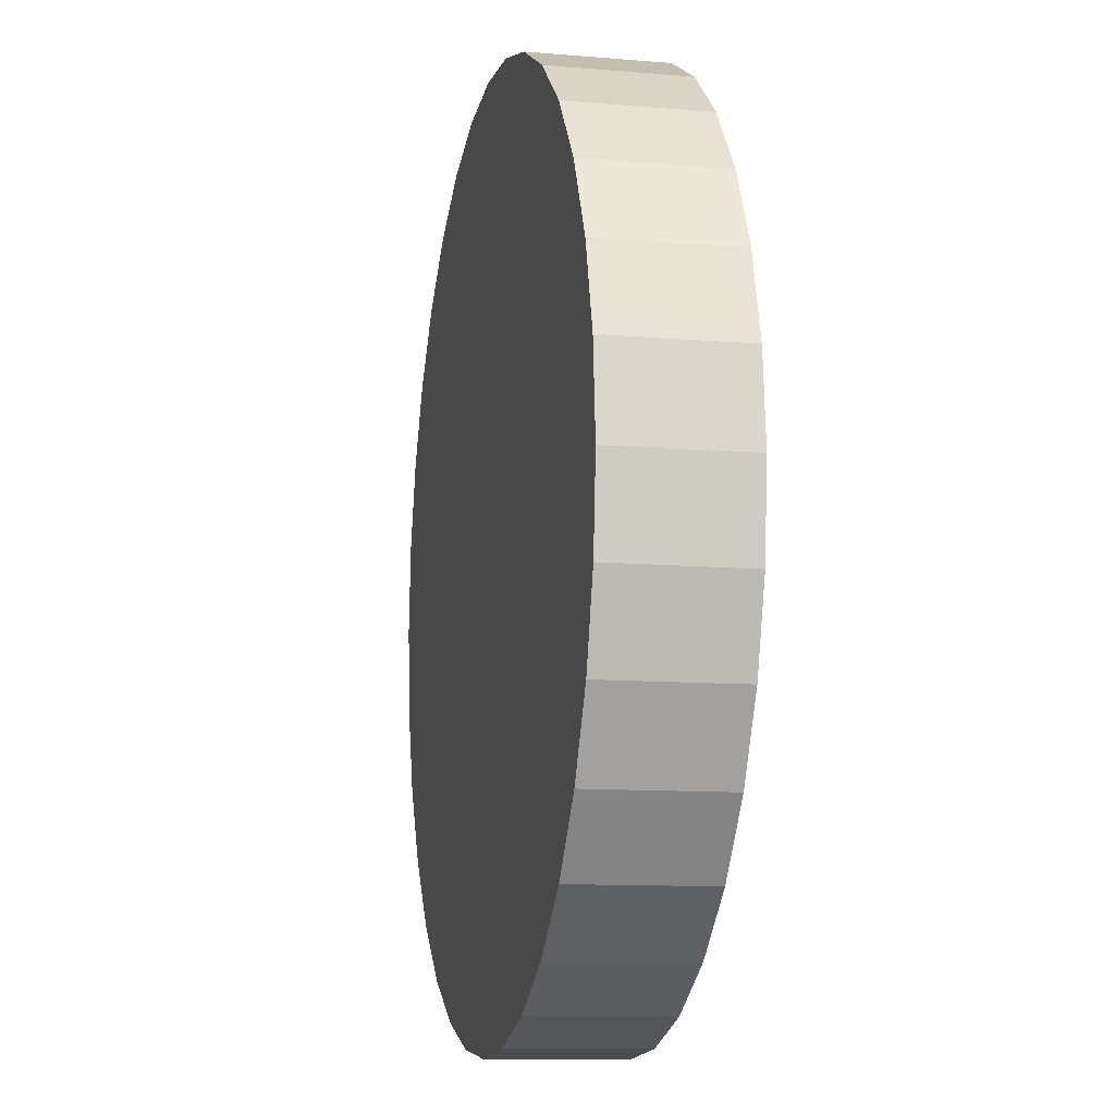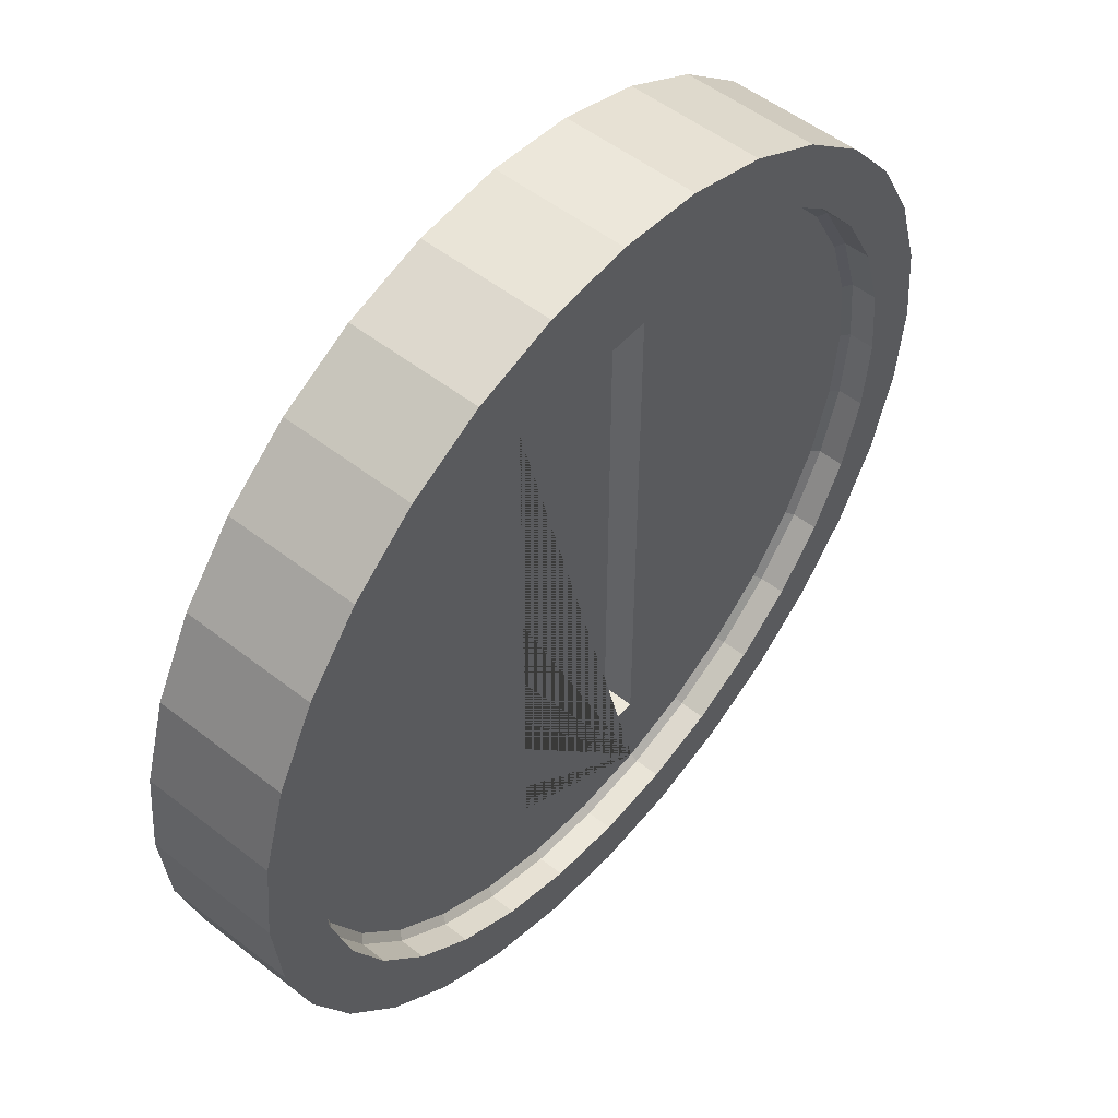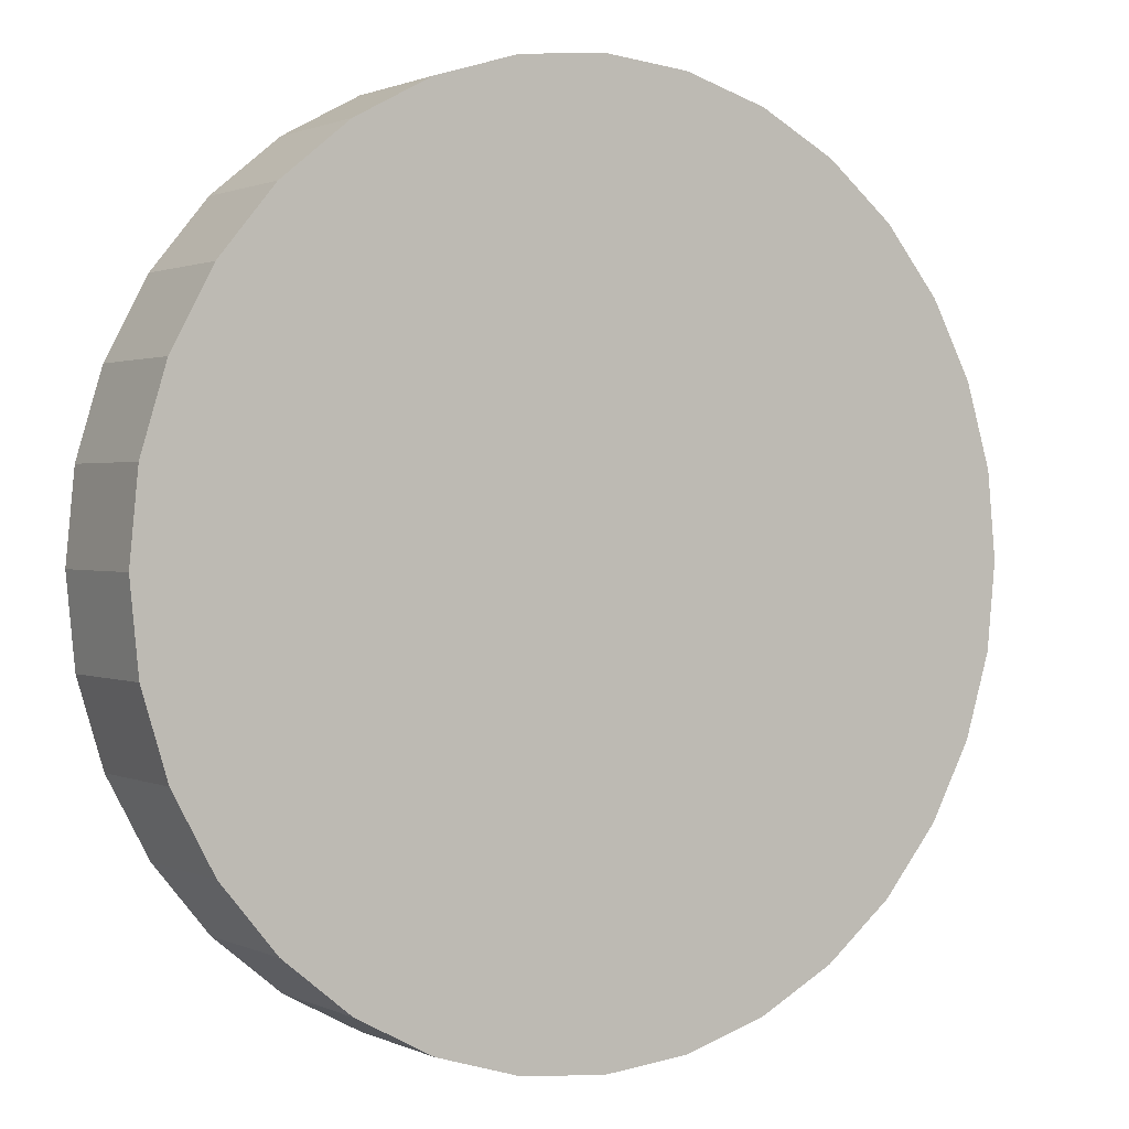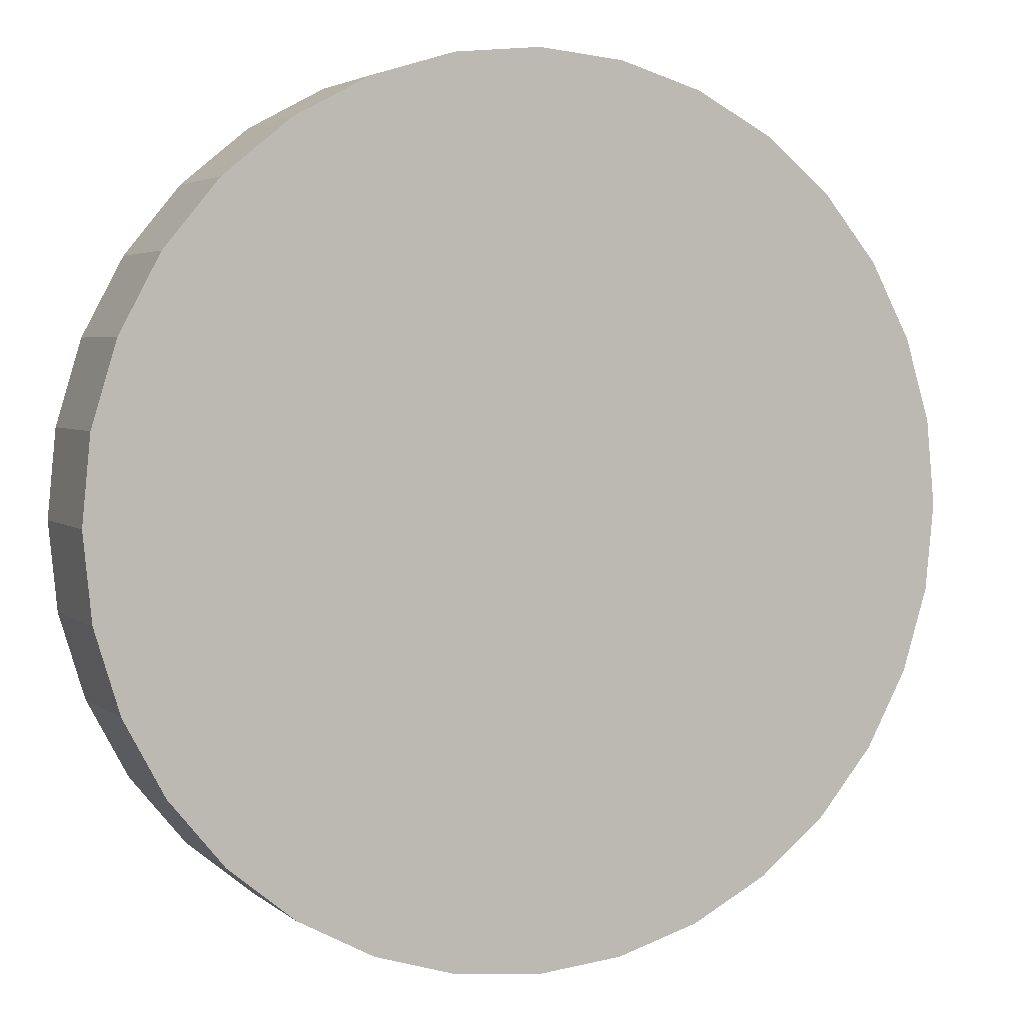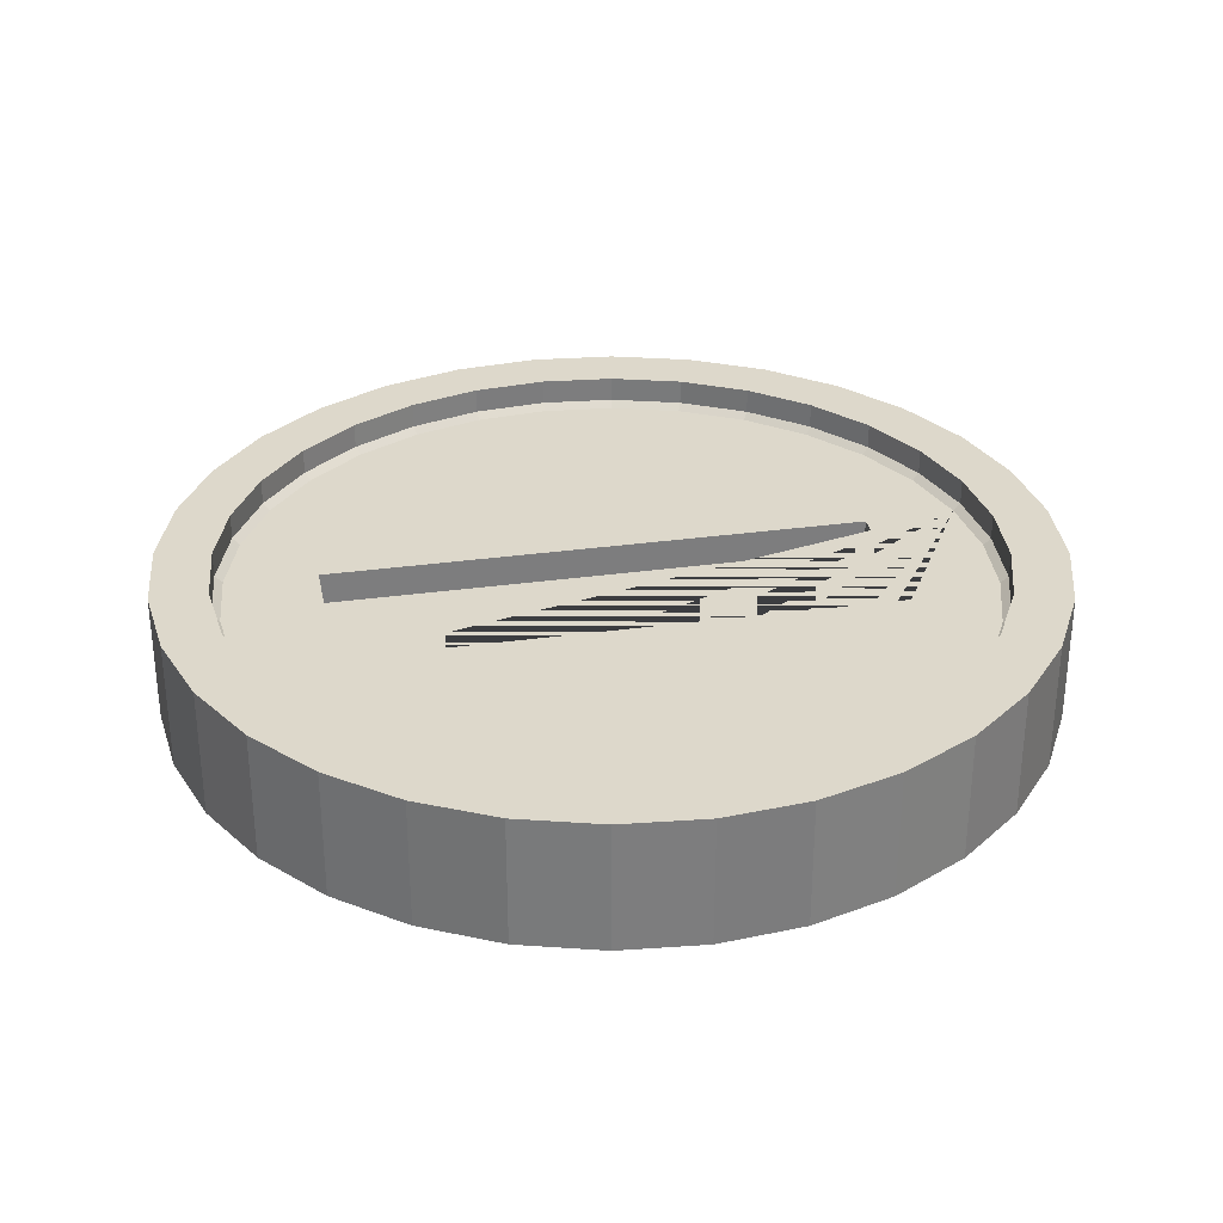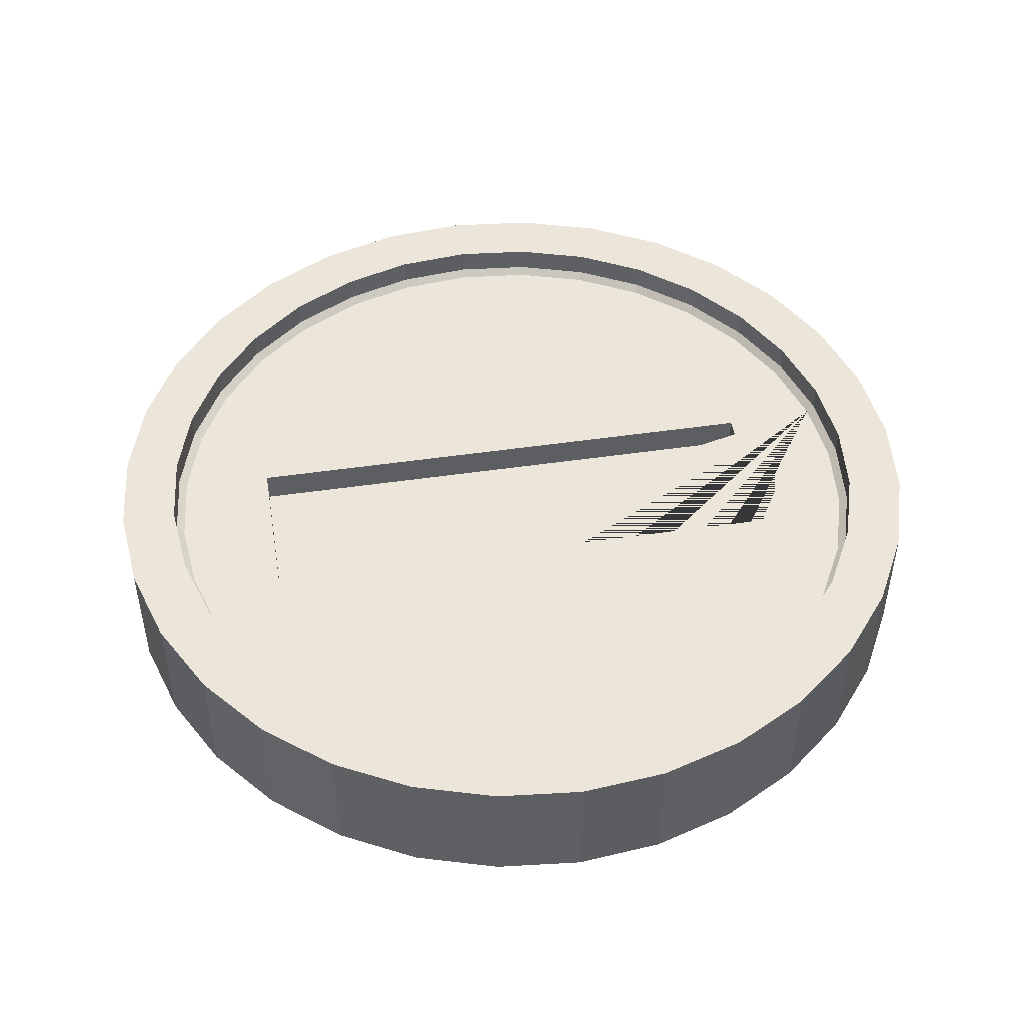
<metadata>
{"format":"obj","ext":"obj","renderer":"f3d","projection":"perspective","resolution":1024,"background":"white","views":[{"elev":-10.7,"azim":78.0,"up":"+Z"},{"elev":52.6,"azim":130.0,"up":"+Z"},{"elev":1.2,"azim":-32.2,"up":"+Z"},{"elev":3.7,"azim":-23.7,"up":"+Z"},{"elev":31.2,"azim":78.8,"up":"+Y"},{"elev":48.1,"azim":80.7,"up":"+Y"}]}
</metadata>
<code>
o Circle
v 0 -0.1407 -1
v -0.1951 -0.1407 -0.9808
v -0.3827 -0.1407 -0.9239
v -0.5556 -0.1407 -0.8315
v -0.7071 -0.1407 -0.7071
v -0.8315 -0.1407 -0.5556
v -0.9239 -0.1407 -0.3827
v -0.9808 -0.1407 -0.1951
v -1 -0.1407 0
v -0.9808 -0.1407 0.1951
v -0.9239 -0.1407 0.3827
v -0.8315 -0.1407 0.5556
v -0.7071 -0.1407 0.7071
v -0.5556 -0.1407 0.8315
v -0.3827 -0.1407 0.9239
v -0.1951 -0.1407 0.9808
v 0 -0.1407 1
v 0.1951 -0.1407 0.9808
v 0.3827 -0.1407 0.9239
v 0.5556 -0.1407 0.8315
v 0.7071 -0.1407 0.7071
v 0.8315 -0.1407 0.5556
v 0.9239 -0.1407 0.3827
v 0.9808 -0.1407 0.1951
v 1 -0.1407 0
v 0.9808 -0.1407 -0.1951
v 0.9239 -0.1407 -0.3827
v 0.8315 -0.1407 -0.5556
v 0.7071 -0.1407 -0.7071
v 0.5556 -0.1407 -0.8315
v 0.3827 -0.1407 -0.9239
v 0.1951 -0.1407 -0.9808
v -0.17 0.1547 -0.8548
v 0 0.1547 -0.8715
v -0.3335 0.1547 -0.8052
v -0.4842 0.1547 -0.7246
v -0.6162 0.1547 -0.6162
v -0.7246 0.1547 -0.4842
v -0.8052 0.1547 -0.3335
v -0.8548 0.1547 -0.17
v -0.8715 0.1547 0
v -0.8548 0.1547 0.17
v -0.8052 0.1547 0.3335
v -0.7246 0.1547 0.4842
v -0.6162 0.1547 0.6162
v -0.4842 0.1547 0.7246
v -0.3335 0.1547 0.8052
v -0.17 0.1547 0.8548
v 0 0.1547 0.8715
v 0.17 0.1547 0.8548
v 0.3335 0.1547 0.8052
v 0.4842 0.1547 0.7246
v 0.6162 0.1547 0.6162
v 0.7246 0.1547 0.4842
v 0.8052 0.1547 0.3335
v 0.8548 0.1547 0.17
v 0.8715 0.1547 0
v 0.8548 0.1547 -0.17
v 0.8052 0.1547 -0.3335
v 0.7246 0.1547 -0.4842
v 0.6162 0.1547 -0.6162
v 0.4842 0.1547 -0.7246
v 0.3335 0.1547 -0.8052
v 0.17 0.1547 -0.8548
v -0.1951 0.1547 -0.9808
v 0 0.1547 -1
v -0.3827 0.1547 -0.9239
v -0.5556 0.1547 -0.8315
v -0.7071 0.1547 -0.7071
v -0.8315 0.1547 -0.5556
v -0.9239 0.1547 -0.3827
v -0.9808 0.1547 -0.1951
v -1 0.1547 0
v -0.9808 0.1547 0.1951
v -0.9239 0.1547 0.3827
v -0.8315 0.1547 0.5556
v -0.7071 0.1547 0.7071
v -0.5556 0.1547 0.8315
v -0.3827 0.1547 0.9239
v -0.1951 0.1547 0.9808
v 0 0.1547 1
v 0.1951 0.1547 0.9808
v 0.3827 0.1547 0.9239
v 0.5556 0.1547 0.8315
v 0.7071 0.1547 0.7071
v 0.8315 0.1547 0.5556
v 0.9239 0.1547 0.3827
v 0.9808 0.1547 0.1951
v 1 0.1547 0
v 0.9808 0.1547 -0.1951
v 0.9239 0.1547 -0.3827
v 0.8315 0.1547 -0.5556
v 0.7071 0.1547 -0.7071
v 0.5556 0.1547 -0.8315
v 0.3827 0.1547 -0.9239
v 0.1951 0.1547 -0.9808
v -0.1666 0.09664 -0.8374
v 0 0.09664 -0.8538
v -0.3267 0.09664 -0.7888
v -0.4744 0.09664 -0.7099
v -0.6037 0.09664 -0.6037
v -0.7099 0.09664 -0.4744
v -0.7888 0.09664 -0.3267
v -0.8374 0.09664 -0.1666
v -0.8538 0.09664 0
v -0.8374 0.09664 0.1666
v -0.7888 0.09664 0.3267
v -0.7099 0.09664 0.4744
v -0.6037 0.09664 0.6037
v -0.4744 0.09664 0.7099
v -0.3267 0.09664 0.7888
v -0.1666 0.09664 0.8374
v 0 0.09664 0.8538
v 0.1666 0.09664 0.8374
v 0.3267 0.09664 0.7888
v 0.4744 0.09664 0.7099
v 0.6037 0.09664 0.6037
v 0.7099 0.09664 0.4744
v 0.7888 0.09664 0.3267
v 0.8374 0.09664 0.1666
v 0.8538 0.09664 0
v 0.8374 0.09664 -0.1666
v 0.7888 0.09664 -0.3267
v 0.7099 0.09664 -0.4744
v 0.6037 0.09664 -0.6037
v 0.4744 0.09664 -0.7099
v 0.3267 0.09664 -0.7888
v 0.1666 0.09664 -0.8374
v -0.17 0.09664 -0.8548
v 0 0.09664 -0.8715
v -0.3335 0.09664 -0.8052
v -0.4842 0.09664 -0.7246
v -0.6162 0.09664 -0.6162
v -0.7246 0.09664 -0.4842
v -0.8052 0.09664 -0.3335
v -0.8548 0.09664 -0.17
v -0.8715 0.09664 0
v -0.8548 0.09664 0.17
v -0.8052 0.09664 0.3335
v -0.7246 0.09664 0.4842
v -0.6162 0.09664 0.6162
v -0.4842 0.09664 0.7246
v -0.3335 0.09664 0.8052
v -0.17 0.09664 0.8548
v 0 0.09664 0.8715
v 0.17 0.09664 0.8548
v 0.3335 0.09664 0.8052
v 0.4842 0.09664 0.7246
v 0.6162 0.09664 0.6162
v 0.7246 0.09664 0.4842
v 0.8052 0.09664 0.3335
v 0.8548 0.09664 0.17
v 0.8715 0.09664 0
v 0.8548 0.09664 -0.17
v 0.8052 0.09664 -0.3335
v 0.7246 0.09664 -0.4842
v 0.6162 0.09664 -0.6162
v 0.4842 0.09664 -0.7246
v 0.3335 0.09664 -0.8052
v 0.17 0.09664 -0.8548
v -0.1666 0.08215 -0.8374
v 0 0.08215 -0.8538
v -0.3267 0.08215 -0.7888
v -0.4744 0.08215 -0.7099
v -0.6037 0.08215 -0.6037
v -0.7099 0.08215 -0.4744
v -0.7888 0.08215 -0.3267
v -0.8374 0.08215 -0.1666
v -0.8538 0.08215 0
v -0.8374 0.08215 0.1666
v -0.7888 0.08215 0.3267
v -0.7099 0.08215 0.4744
v -0.6037 0.08215 0.6037
v -0.4744 0.08215 0.7099
v -0.3267 0.08215 0.7888
v -0.1666 0.08215 0.8374
v 0 0.08215 0.8538
v 0.1666 0.08215 0.8374
v 0.3267 0.08215 0.7888
v 0.4744 0.08215 0.7099
v 0.6037 0.08215 0.6037
v 0.7099 0.08215 0.4744
v 0.7888 0.08215 0.3267
v 0.8374 0.08215 0.1666
v 0.8538 0.08215 0
v 0.8374 0.08215 -0.1666
v 0.7888 0.08215 -0.3267
v 0.7099 0.08215 -0.4744
v 0.6037 0.08215 -0.6037
v 0.4744 0.08215 -0.7099
v 0.3267 0.08215 -0.7888
v 0.1666 0.08215 -0.8374
v -0.1565 0.08215 -0.6248
v 0.1991 0.08215 -0.6248
v 0.1991 0.08215 0.6281
v -0.1565 0.08215 0.6281
v -0.1565 0.008722 -0.6248
v 0.1991 0.008722 -0.6248
v 0.1991 0.008722 0.6281
v -0.1565 0.008722 0.6281
f 2 1 32 31 30 29 28 27 26 25 24 23 22 21 20 19 18 17 16 15 14 13 12 11 10 9 8 7 6 5 4 3
f 52 53 149 148
f 3 4 68 67
f 30 31 95 94
f 17 18 82 81
f 4 5 69 68
f 31 32 96 95
f 18 19 83 82
f 5 6 70 69
f 32 1 66 96
f 19 20 84 83
f 6 7 71 70
f 20 21 85 84
f 7 8 72 71
f 21 22 86 85
f 8 9 73 72
f 22 23 87 86
f 9 10 74 73
f 23 24 88 87
f 10 11 75 74
f 24 25 89 88
f 11 12 76 75
f 25 26 90 89
f 12 13 77 76
f 26 27 91 90
f 13 14 78 77
f 27 28 92 91
f 14 15 79 78
f 1 2 65 66
f 28 29 93 92
f 15 16 80 79
f 2 3 67 65
f 29 30 94 93
f 16 17 81 80
f 33 34 66 65
f 35 33 65 67
f 36 35 67 68
f 37 36 68 69
f 38 37 69 70
f 39 38 70 71
f 40 39 71 72
f 41 40 72 73
f 42 41 73 74
f 43 42 74 75
f 44 43 75 76
f 45 44 76 77
f 46 45 77 78
f 47 46 78 79
f 48 47 79 80
f 49 48 80 81
f 50 49 81 82
f 51 50 82 83
f 52 51 83 84
f 53 52 84 85
f 54 53 85 86
f 55 54 86 87
f 56 55 87 88
f 57 56 88 89
f 58 57 89 90
f 59 58 90 91
f 60 59 91 92
f 61 60 92 93
f 62 61 93 94
f 63 62 94 95
f 64 63 95 96
f 34 64 96 66
f 39 40 136 135
f 53 54 150 149
f 40 41 137 136
f 54 55 151 150
f 41 42 138 137
f 55 56 152 151
f 42 43 139 138
f 56 57 153 152
f 43 44 140 139
f 57 58 154 153
f 44 45 141 140
f 58 59 155 154
f 45 46 142 141
f 59 60 156 155
f 46 47 143 142
f 34 33 129 130
f 60 61 157 156
f 47 48 144 143
f 33 35 131 129
f 61 62 158 157
f 48 49 145 144
f 35 36 132 131
f 62 63 159 158
f 49 50 146 145
f 36 37 133 132
f 63 64 160 159
f 50 51 147 146
f 37 38 134 133
f 64 34 130 160
f 51 52 148 147
f 38 39 135 134
f 129 131 163 161
f 161 163 164 165 166 167 168 169 170 171 172 173 174 196 193 194 195 180 181 182 183 184 185 186 187 188 189 190 191 192 162
f 130 129 161 162
f 160 130 162 192
f 159 160 192 191
f 158 159 191 190
f 157 158 190 189
f 156 157 189 188
f 155 156 188 187
f 154 155 187 186
f 153 154 186 185
f 152 153 185 184
f 151 152 184 183
f 150 151 183 182
f 149 150 182 181
f 148 149 181 180
f 147 148 180 179
f 146 147 179 178
f 145 146 178 177
f 144 145 177 176
f 143 144 176 175
f 142 143 175 174
f 141 142 174 173
f 140 141 173 172
f 139 140 172 171
f 138 139 171 170
f 137 138 170 169
f 136 137 169 168
f 135 136 168 167
f 134 135 167 166
f 133 134 166 165
f 132 133 165 164
f 131 132 164 163
f 180 195 196 174 175 176 177 178 179
f 196 195 199 200
f 199 198 197 200
f 194 193 197 198
f 193 196 200 197
f 195 194 198 199

</code>
